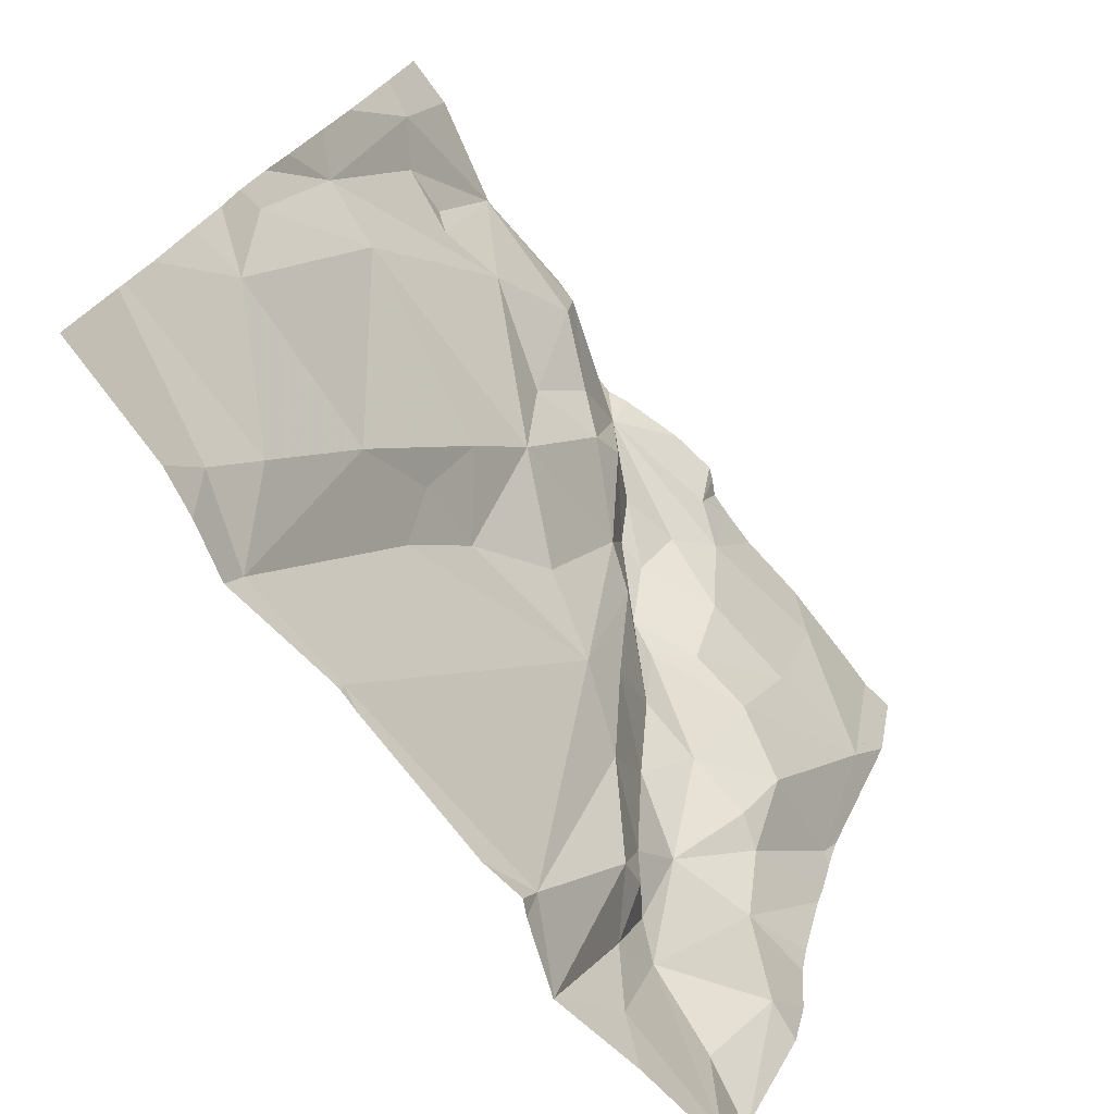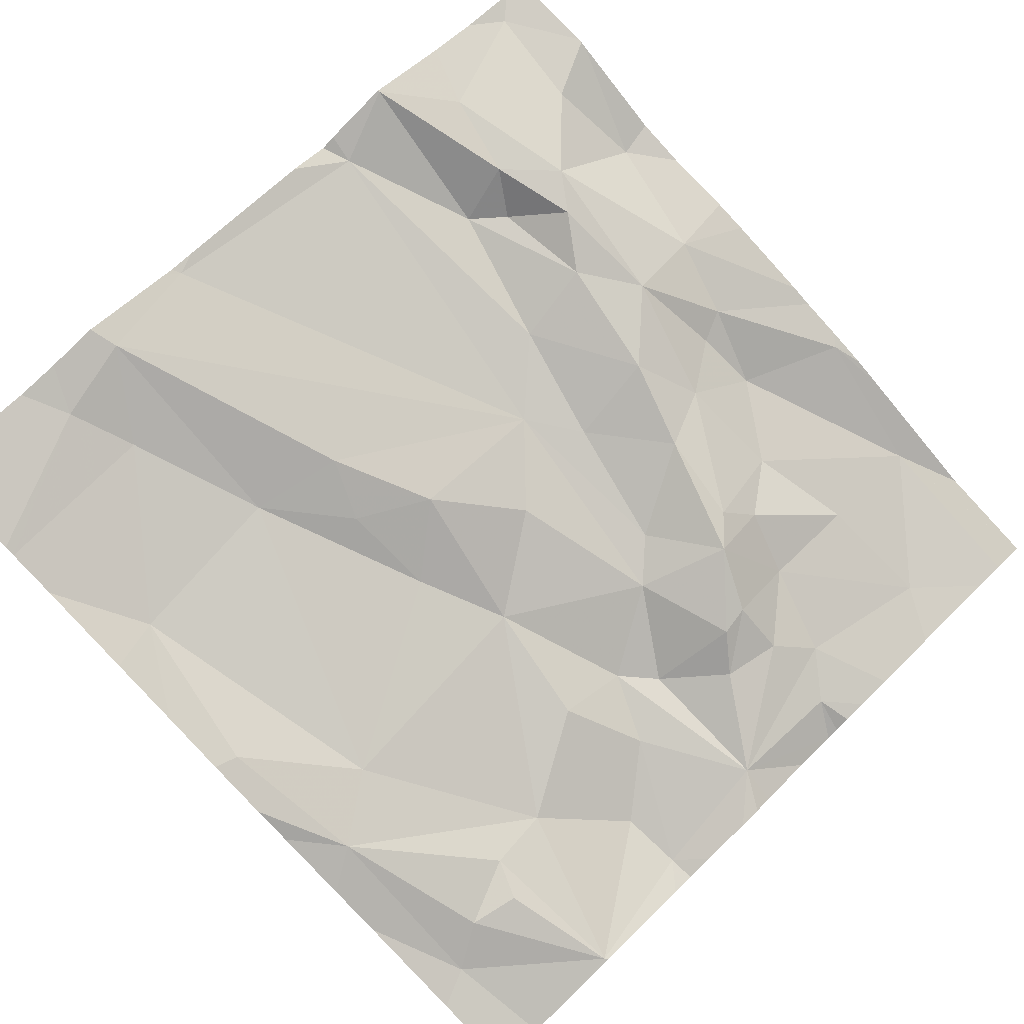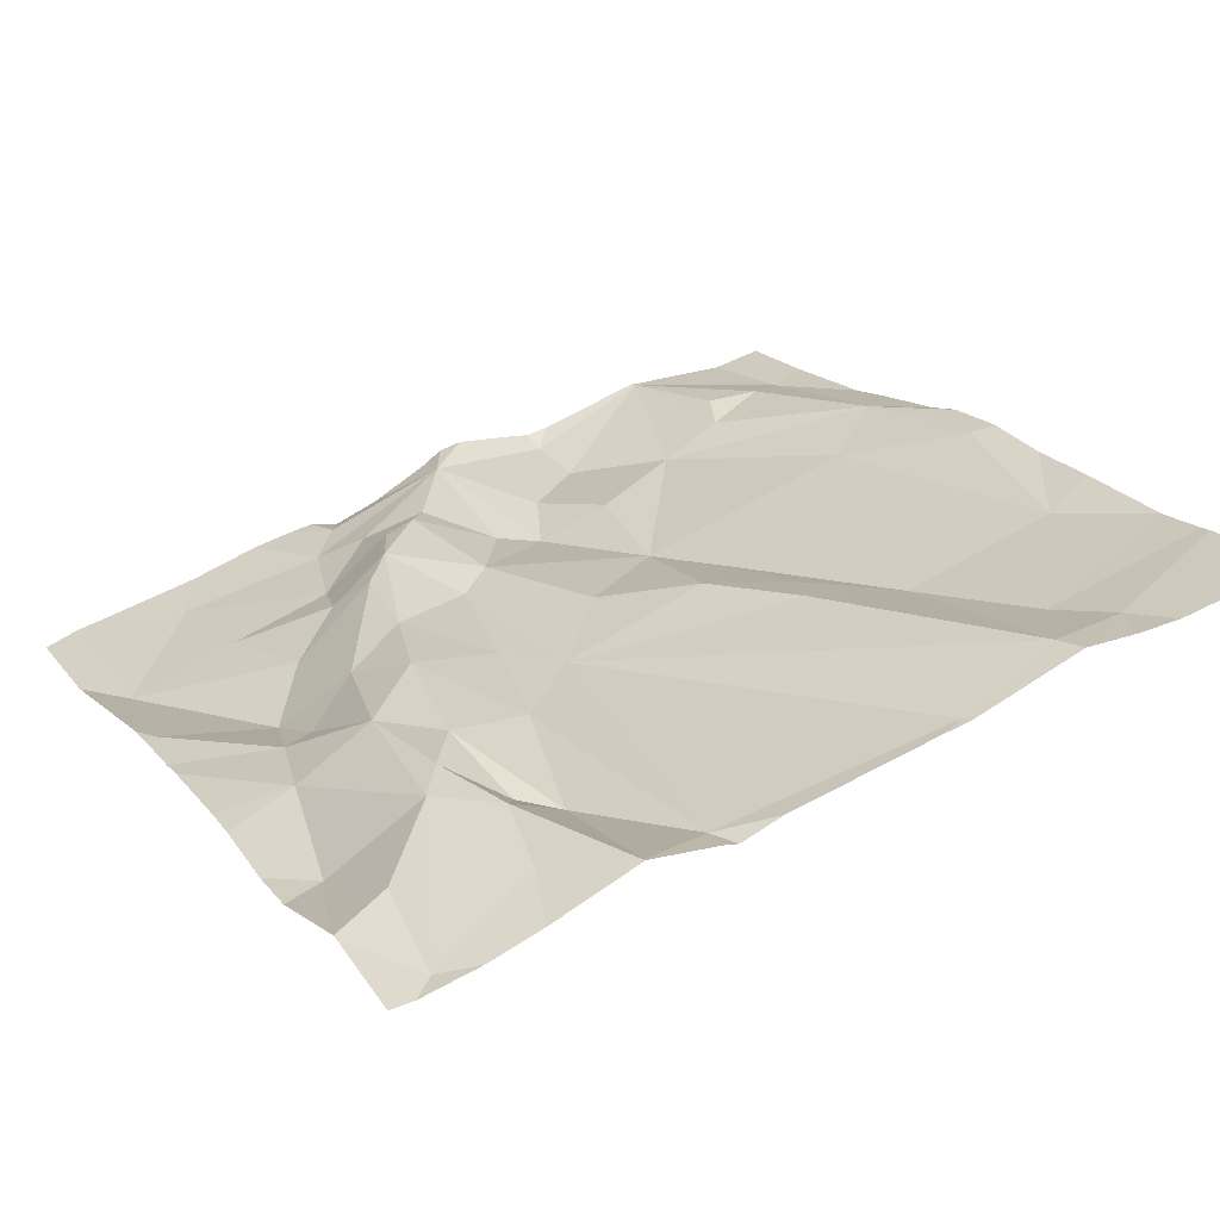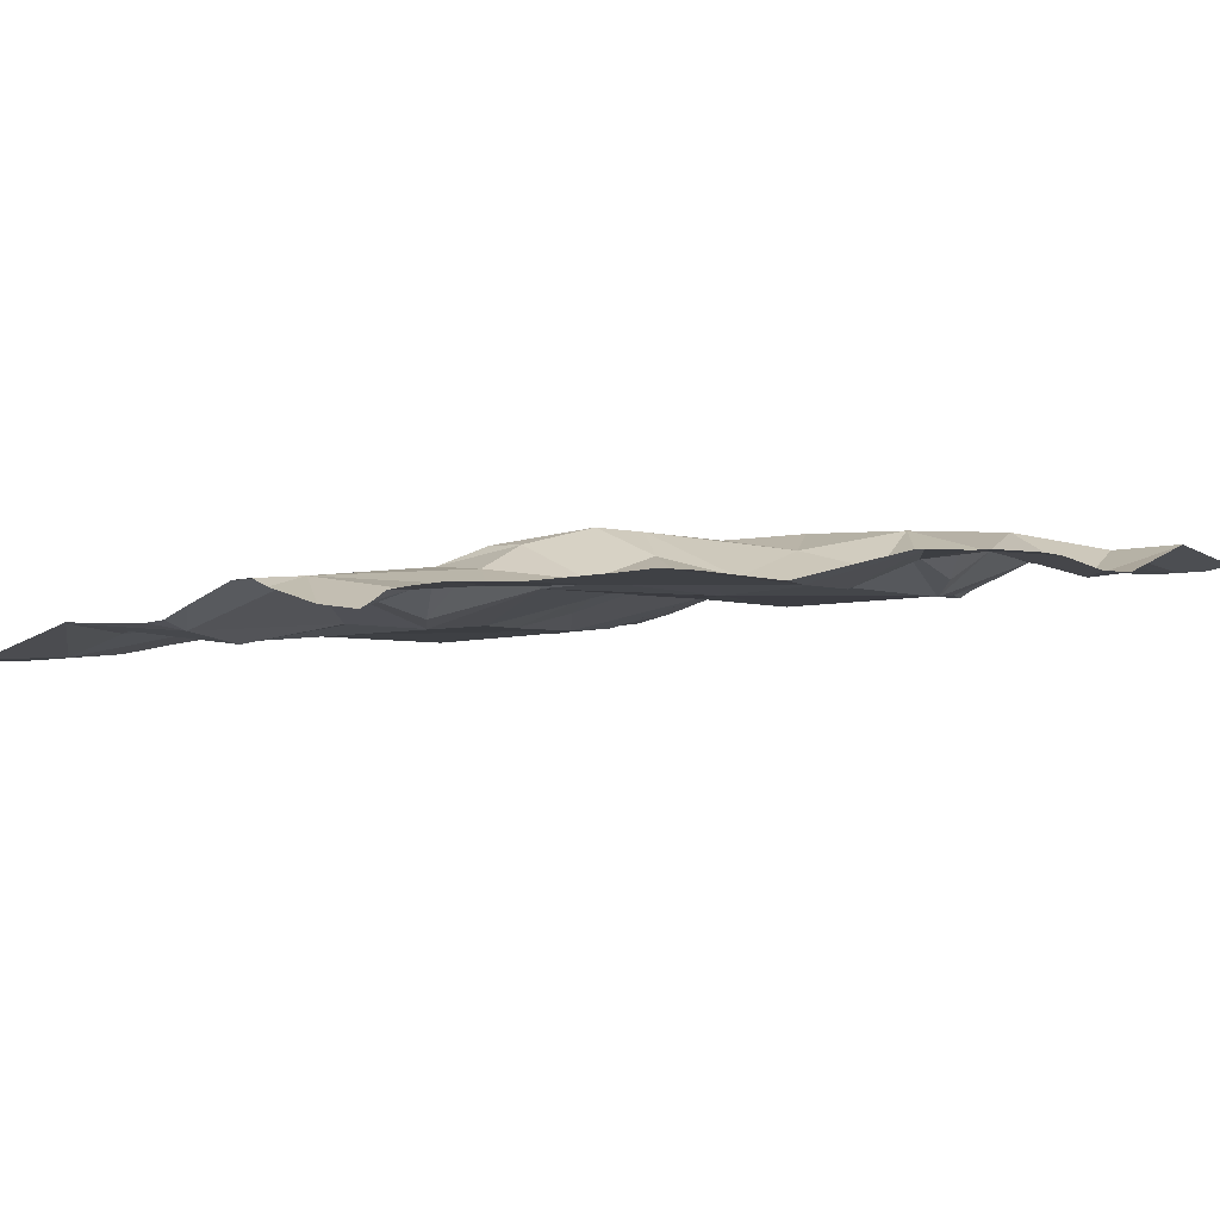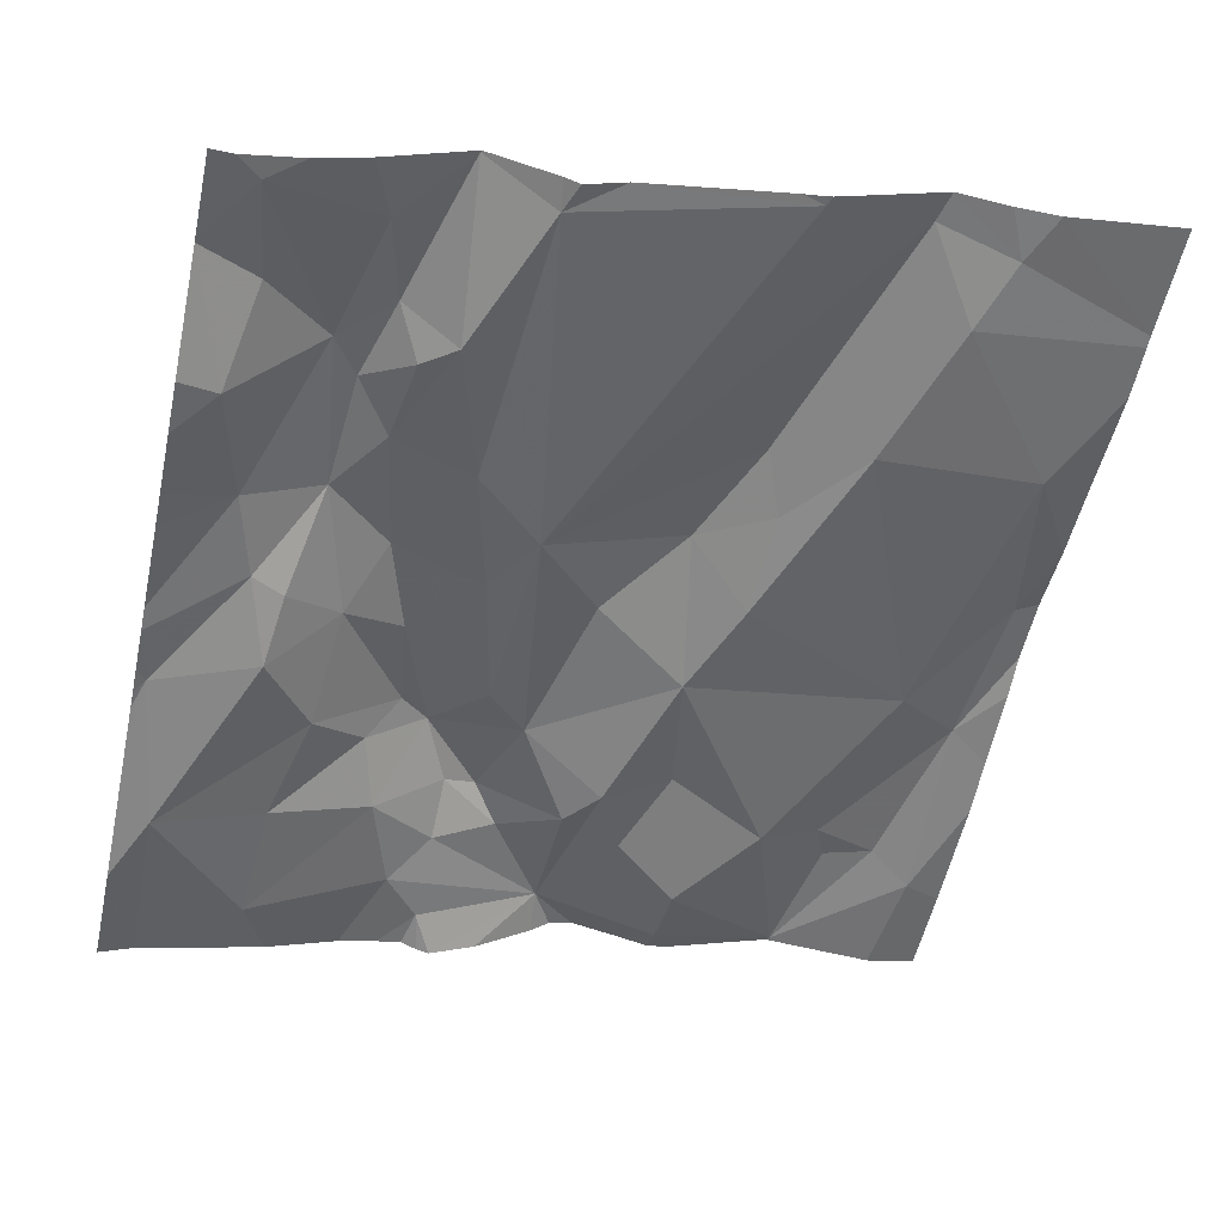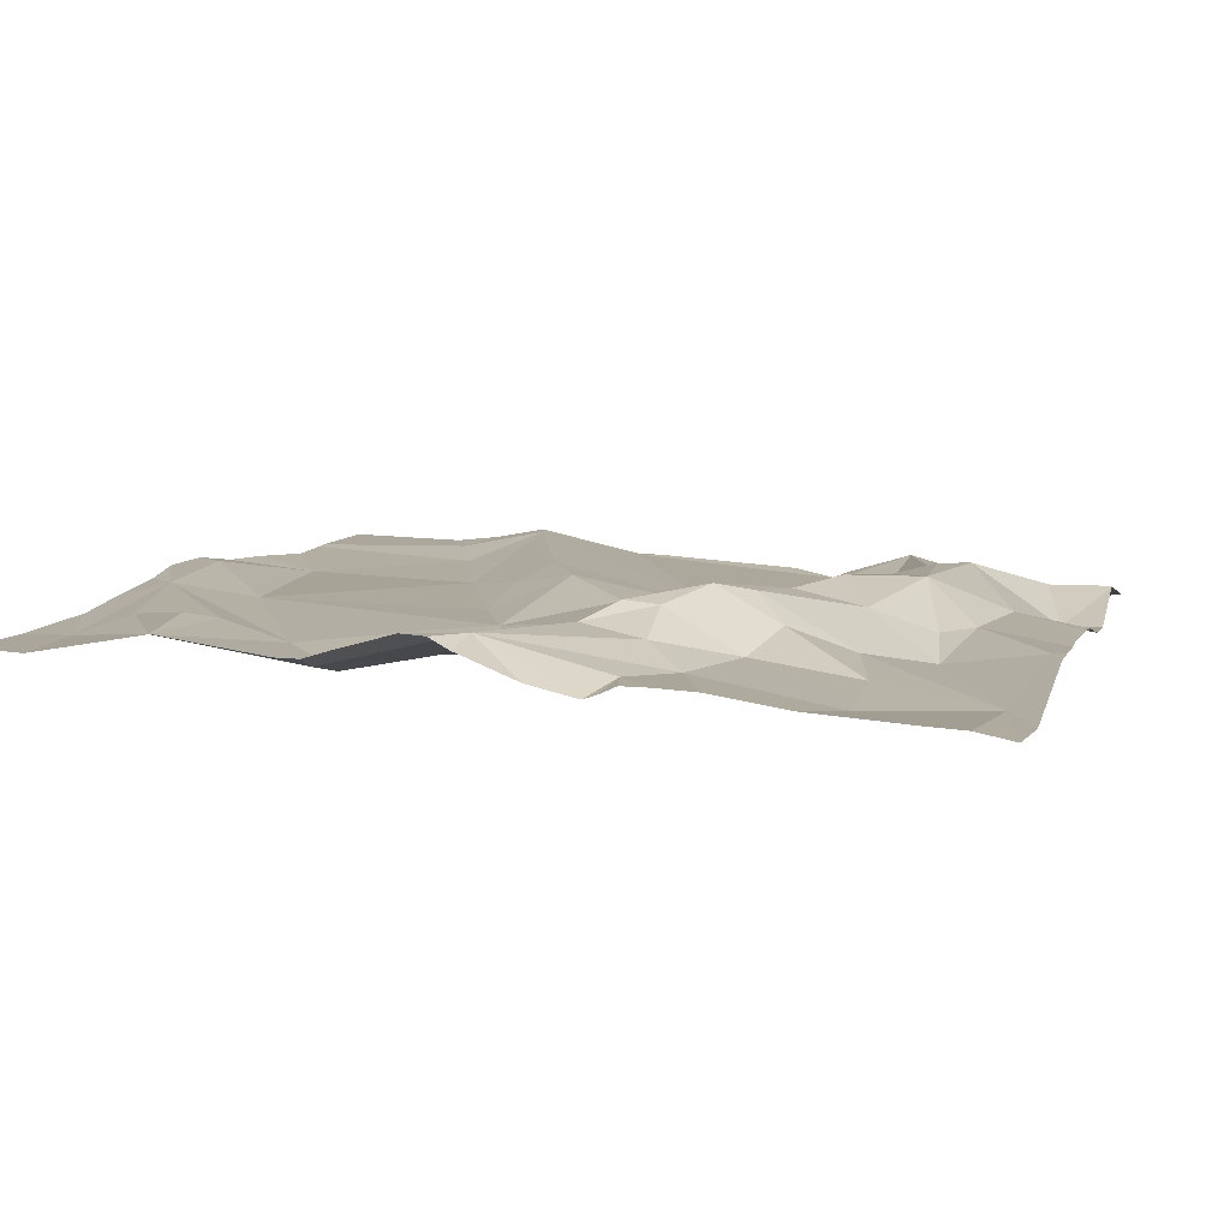
<metadata>
{"format":"obj","ext":"obj","renderer":"f3d","projection":"perspective","resolution":1024,"background":"white","views":[{"elev":-74.5,"azim":119.3,"up":"+Y"},{"elev":79.0,"azim":136.0,"up":"+Z"},{"elev":37.2,"azim":-29.1,"up":"+Z"},{"elev":-18.7,"azim":-140.8,"up":"+Z"},{"elev":-38.5,"azim":-12.7,"up":"+Z"},{"elev":-8.7,"azim":-163.9,"up":"+Z"}]}
</metadata>
<code>
v -129.4 220.4 496.9
v -129.4 220.9 496.8
v -129.4 221.1 496.7
v -129.9 221.2 496.7
v -130 221.2 496.7
v -130.3 220.3 496.9
v -129.6 221.2 496.7
v -129.7 221.2 496.7
v -130.2 220.8 496.7
v -130.2 220.7 496.8
v -130.3 220.9 496.7
v -129.4 221 496.8
v -130.2 220.8 496.7
v -130 221.1 496.7
v -130 221.1 496.7
v -129.4 220.7 496.9
v -129.4 220.5 496.9
v -129.4 220.8 496.8
v -130.3 221 496.6
v -130.2 221.2 496.6
v -129.6 220.4 496.9
v -129.5 220.6 496.9
v -129.5 220.9 496.8
v -129.4 220.8 496.9
v -130 220.3 496.9
v -129.6 220.3 496.9
v -130.3 220.3 496.9
v -129.9 221.2 496.6
v -130.2 220.3 496.9
v -130.3 220.7 496.8
v -129.4 220.4 496.9
v -130.2 220.5 496.9
v -130.1 220.4 496.9
v -130 220.6 496.8
v -130 220.3 496.9
v -130 220.7 496.8
v -130.1 220.5 496.8
v -130.1 220.3 496.9
v -130.3 220.4 496.8
v -130.2 220.5 496.9
v -130.3 220.5 496.8
v -130.1 220.7 496.8
v -130.1 220.6 496.8
v -130.2 220.7 496.8
v -130.1 220.8 496.8
v -130.1 221 496.7
v -130 221 496.8
v -130.1 221 496.7
v -130.1 220.9 496.8
v -130.1 220.8 496.8
v -130.2 221 496.7
v -130.2 220.9 496.7
v -129.4 221.1 496.7
v -129.9 221 496.7
v -129.9 221.1 496.7
v -130 221 496.7
v -130 221 496.7
v -129.9 220.9 496.7
v -130 220.9 496.8
v -129.4 220.9 496.8
v -129.7 220.3 496.9
v -130 220.7 496.8
v -129.6 221 496.7
v -129.4 220.7 496.9
v -129.7 221.1 496.7
v -129.7 221 496.7
v -130 221.2 496.6
v -130.1 220.5 496.8
v -129.8 220.8 496.8
v -129.7 220.7 496.8
v -129.8 221 496.7
v -129.8 221.1 496.7
v -129.5 221.1 496.7
v -129.6 220.3 497
v -129.5 221.1 496.7
v -129.6 221.1 496.7
v -129.6 220.5 496.9
v -129.6 220.3 497
v -129.7 220.6 496.9
v -130.1 220.3 496.9
v -129.8 220.7 496.8
v -129.7 220.6 496.8
v -129.9 220.8 496.8
v -129.8 220.3 496.9
v -130.3 220.3 496.9
v -130.1 221.2 496.6
v -130 221.2 496.6
v -129.9 221.2 496.7
v -130 221.2 496.6
v -129.8 221.2 496.7
v -130.3 221.2 496.6
v -129.6 221.2 496.7
v -129.5 221.2 496.7
v -130.3 221.2 496.6
v -130.3 220.8 496.7
v -130.3 220.9 496.7
v -130.2 221.2 496.6
v -130.3 220.4 496.8
v -130.3 221.1 496.6
v -130.3 220.8 496.7
v -130.3 220.9 496.7
v -130.3 220.9 496.7
v -130.3 220.9 496.7
v -130 221.2 496.6
v -130.3 220.4 496.8
v -130.3 220.7 496.8
v -130.3 220.6 496.8
v -130.3 220.4 496.8
v -130.3 220.5 496.8
v -130.3 220.6 496.8
v -129.4 220.9 496.8
v -129.4 220.6 496.9
v -130.3 221.2 496.6
v -130.2 220.3 496.9
v -130.1 220.3 496.9
v -130 220.3 496.9
v -130 220.3 496.9
v -129.8 220.3 496.9
v -129.8 220.3 496.9
v -129.8 220.3 496.9
v -130.1 220.3 496.9
v -129.5 220.3 497
v -129.6 220.3 497
v -129.8 220.3 496.9
v -130.3 220.3 496.9
v -129.4 220.3 497
v -129.4 220.3 497
v -129.6 221.2 496.7
v -129.7 221.2 496.7
v -129.8 221.2 496.7
v -129.7 221.2 496.7
v -129.8 221.2 496.7
v -130.3 221.2 496.6
v -129.4 221.2 496.7
v -130.3 221.2 496.6
v -129.4 221.2 496.7
f 117 35 116
f 93 53 136
f 7 3 93
f 15 5 67
f 8 7 128
f 36 34 35
f 10 13 9
f 95 11 96
f 9 11 10
f 113 19 133
f 11 9 19
f 30 10 95
f 52 48 51
f 47 49 50
f 54 55 57
f 9 13 45
f 15 46 14
f 15 14 4
f 116 35 25
f 32 41 39
f 112 22 17
f 47 56 46
f 76 63 60
f 19 20 91
f 35 38 80
f 69 66 71
f 71 54 58
f 63 65 66
f 72 4 71
f 23 24 60
f 77 21 22
f 17 21 31
f 81 70 69
f 23 22 24
f 78 84 61
f 24 22 64
f 31 26 1
f 26 21 78
f 115 38 114
f 23 63 69
f 129 8 128
f 98 39 105
f 29 27 85
f 38 29 114
f 128 7 92
f 111 60 2
f 68 43 40
f 32 33 40
f 33 32 29
f 33 37 68
f 34 37 35
f 36 62 34
f 37 33 38
f 29 38 33
f 43 34 42
f 29 32 27
f 32 39 27
f 32 40 44
f 105 41 108
f 44 43 42
f 44 30 32
f 114 29 85
f 10 30 44
f 44 45 13
f 11 19 99
f 46 48 47
f 48 49 47
f 52 19 9
f 52 45 49
f 45 50 49
f 59 47 50
f 45 44 42
f 51 19 52
f 46 15 20
f 41 30 107
f 4 55 54
f 47 58 57
f 45 52 9
f 55 4 14
f 55 14 56
f 50 42 62
f 36 83 58
f 46 56 14
f 57 56 47
f 57 55 56
f 47 59 58
f 20 51 46
f 60 24 16
f 19 51 20
f 58 59 36
f 62 36 59
f 5 15 4
f 46 51 48
f 23 60 63
f 8 65 7
f 2 60 18
f 65 72 66
f 58 54 57
f 35 37 38
f 33 68 40
f 50 62 59
f 43 44 40
f 70 82 77
f 34 43 37
f 68 37 43
f 97 15 86
f 34 62 42
f 89 4 28
f 52 49 48
f 130 8 132
f 3 73 60
f 63 66 69
f 69 70 23
f 54 71 4
f 71 66 72
f 58 69 71
f 7 75 73
f 3 7 73
f 12 60 111
f 76 75 7
f 65 8 72
f 4 72 8
f 63 76 7
f 73 75 76
f 79 36 78
f 60 73 76
f 78 21 77
f 79 78 77
f 85 27 6
f 86 15 67
f 81 82 70
f 83 81 69
f 69 58 83
f 22 23 77
f 81 83 36
f 23 70 77
f 84 78 36
f 79 82 81
f 77 82 79
f 36 79 81
f 65 63 7
f 104 5 87
f 41 32 30
f 84 36 35
f 50 45 42
f 74 78 61
f 13 10 44
f 84 35 117
f 67 5 104
f 28 4 88
f 26 78 74
f 87 5 89
f 89 5 4
f 18 60 16
f 61 84 124
f 95 10 11
f 12 3 60
f 96 11 103
f 6 98 125
f 1 26 122
f 98 27 39
f 99 19 94
f 25 35 80
f 100 30 95
f 16 24 64
f 64 22 112
f 101 11 99
f 102 11 101
f 80 38 121
f 31 21 26
f 103 11 102
f 88 4 90
f 90 4 130
f 105 39 41
f 106 30 100
f 107 30 106
f 17 22 21
f 108 41 109
f 53 3 12
f 109 41 110
f 110 41 107
f 6 27 98
f 118 84 117
f 92 7 93
f 119 84 118
f 120 84 119
f 93 3 53
f 121 38 115
f 97 20 15
f 122 26 123
f 123 26 74
f 91 20 97
f 124 84 120
f 113 94 19
f 126 1 122
f 127 1 126
f 130 4 8
f 131 8 129
f 132 8 131
f 133 19 91
f 135 94 113
f 136 53 134

</code>
